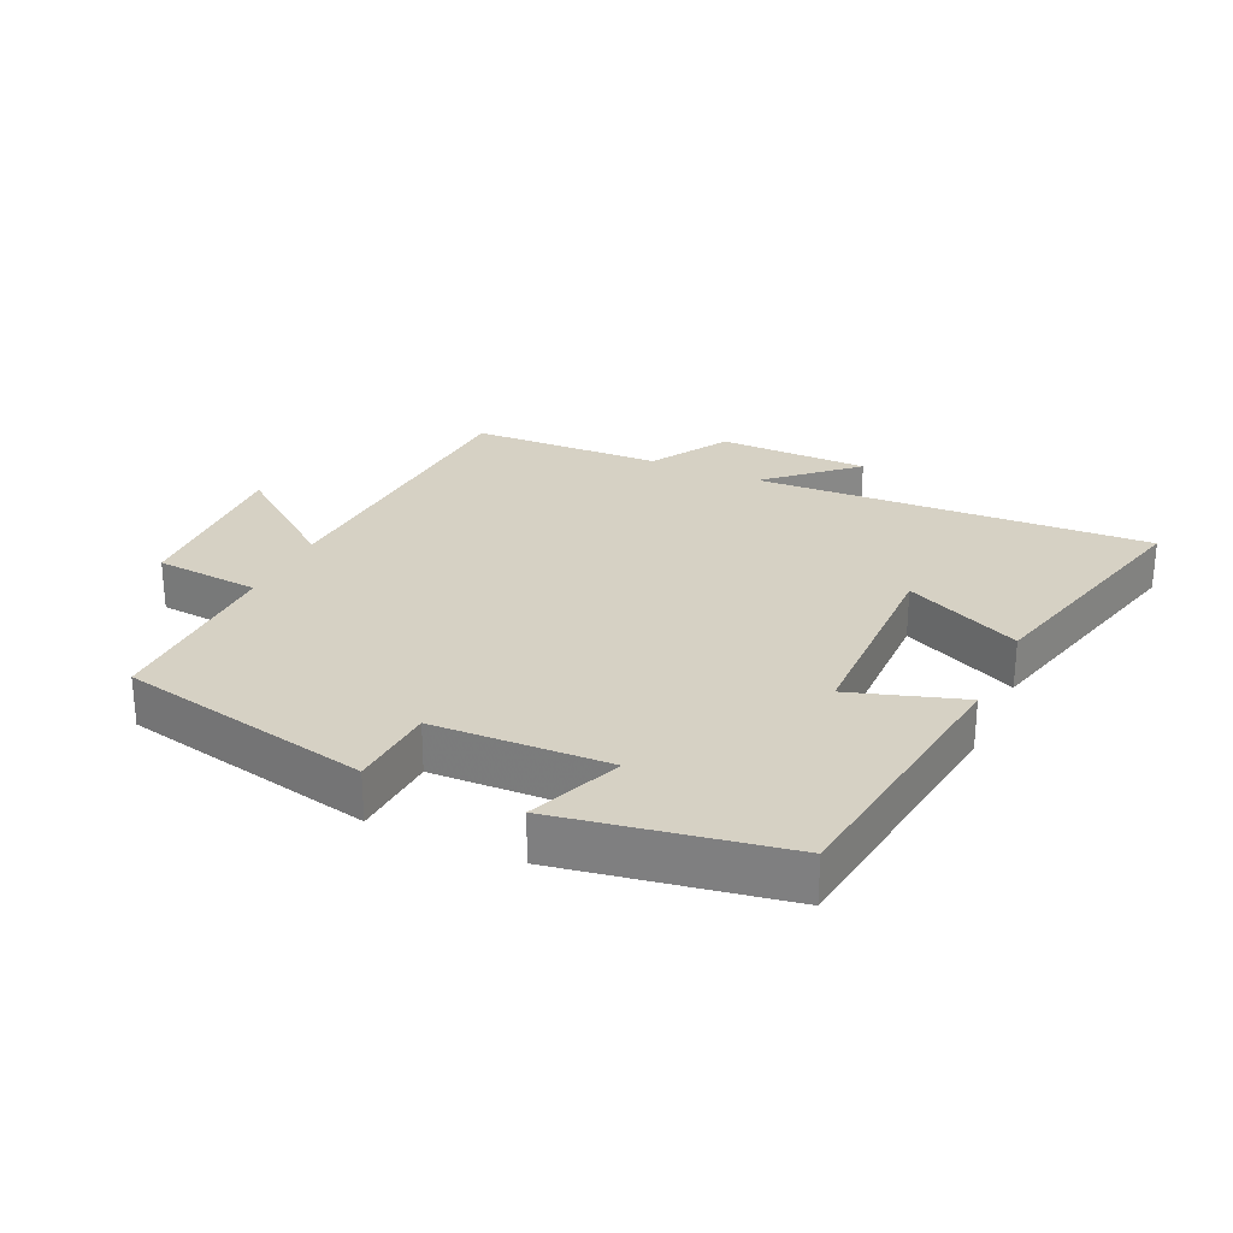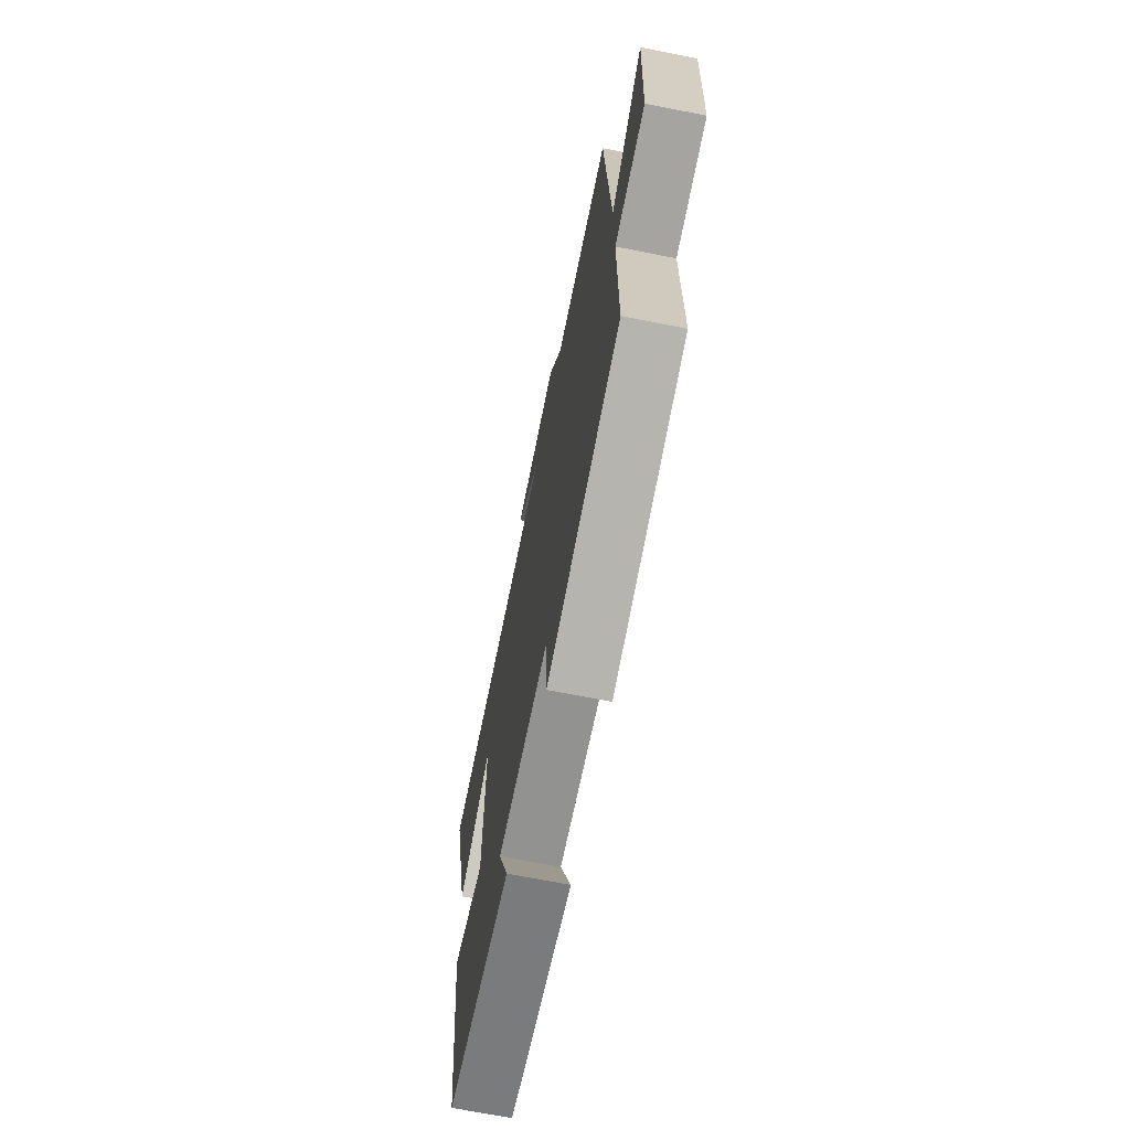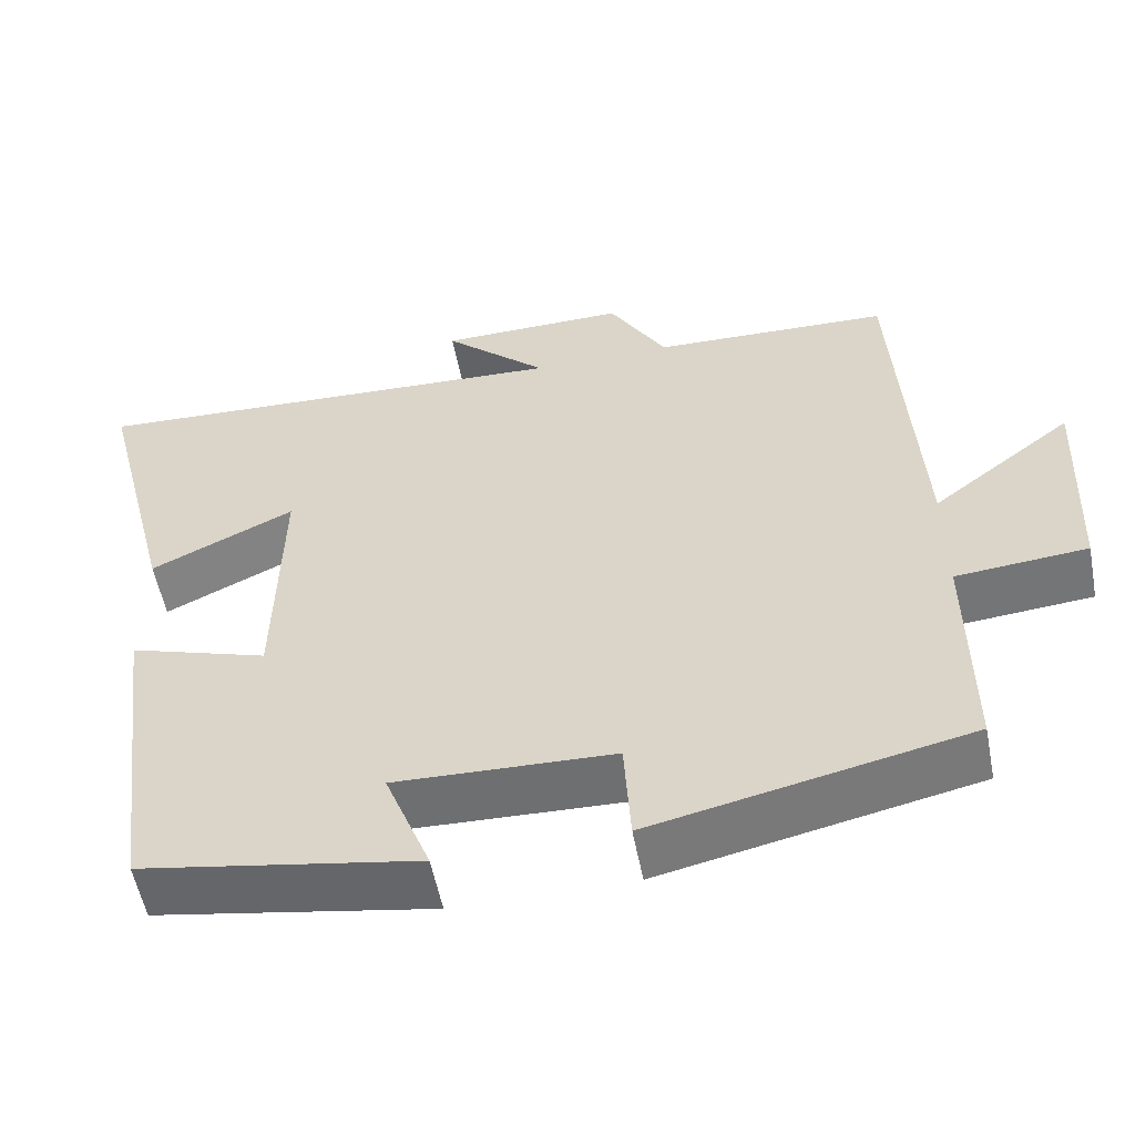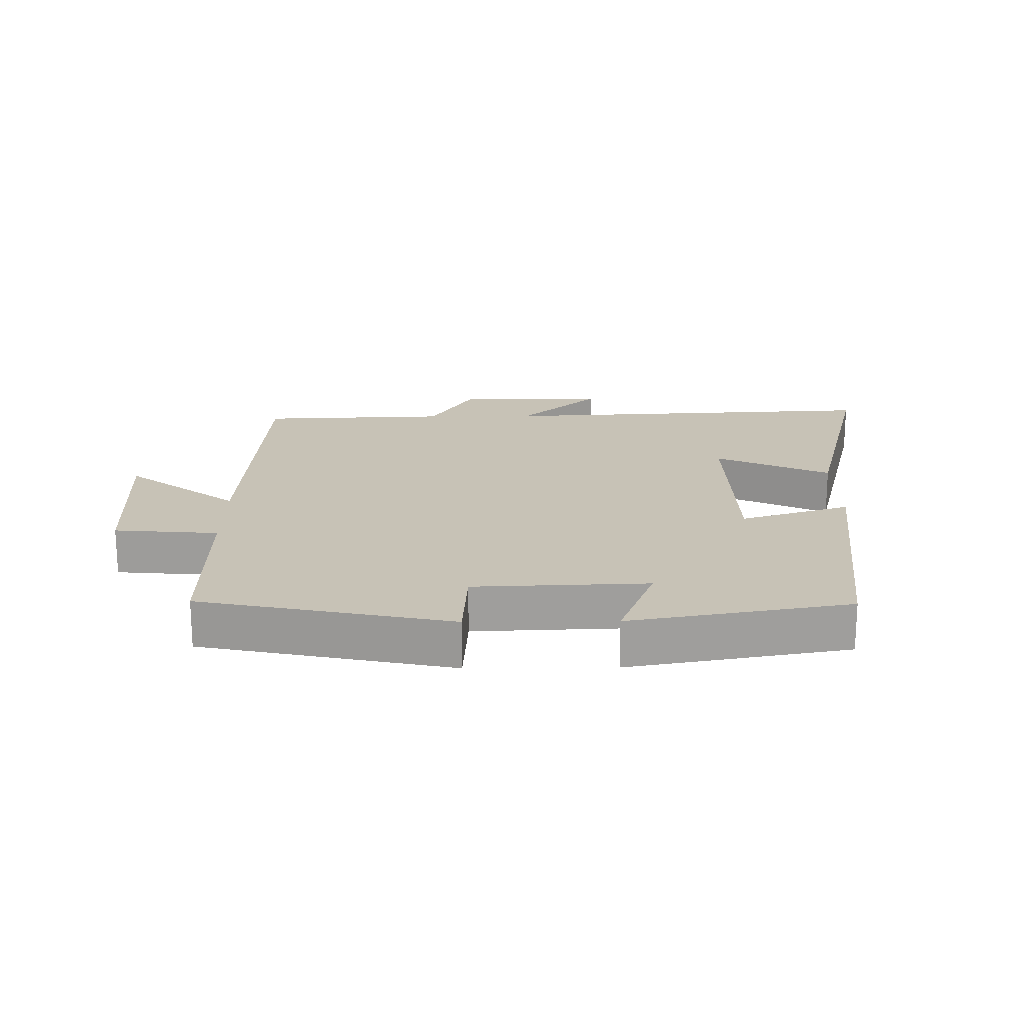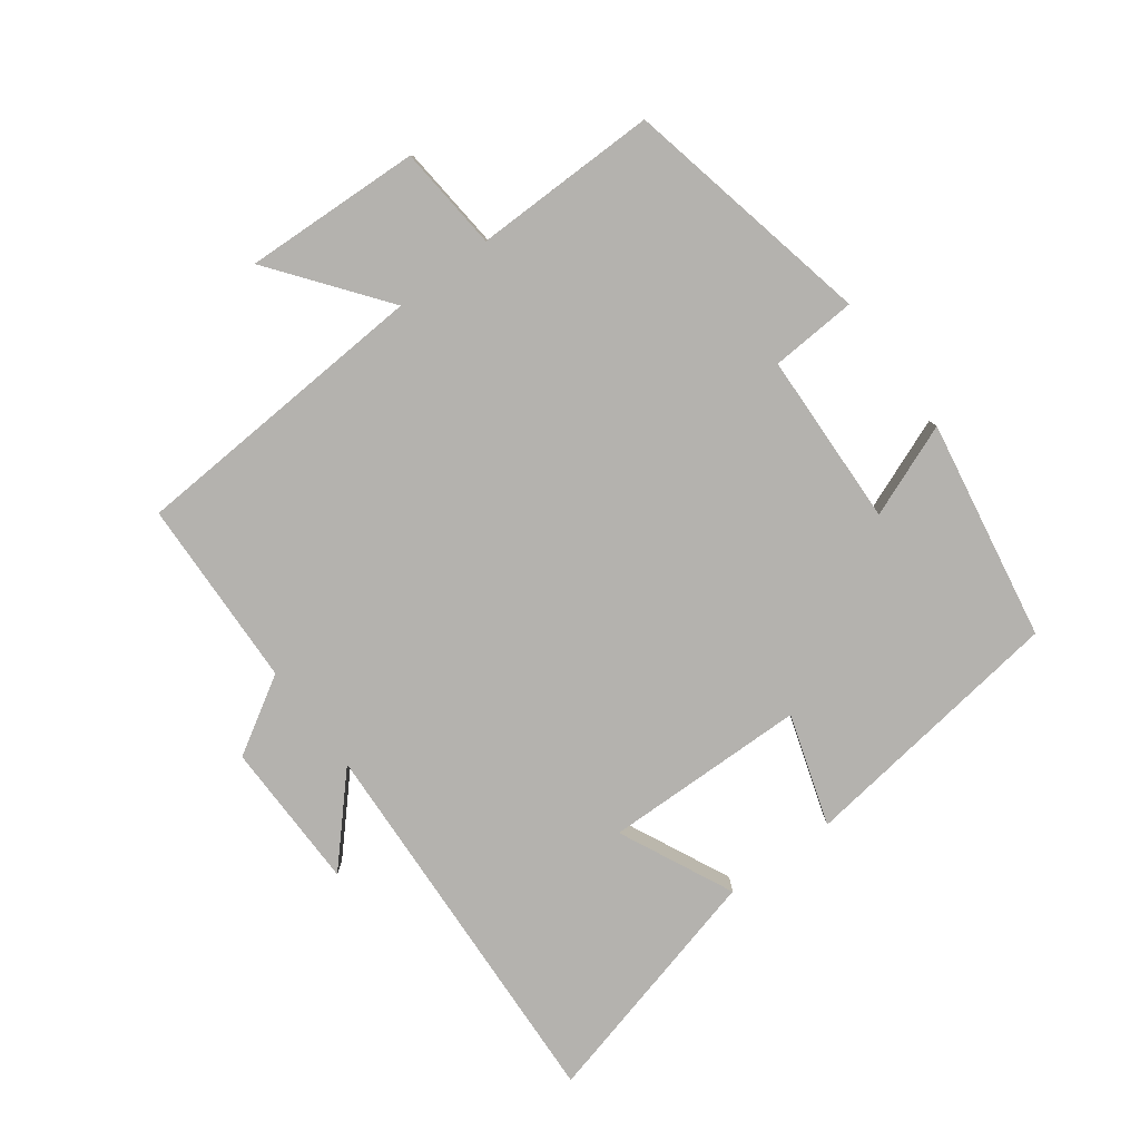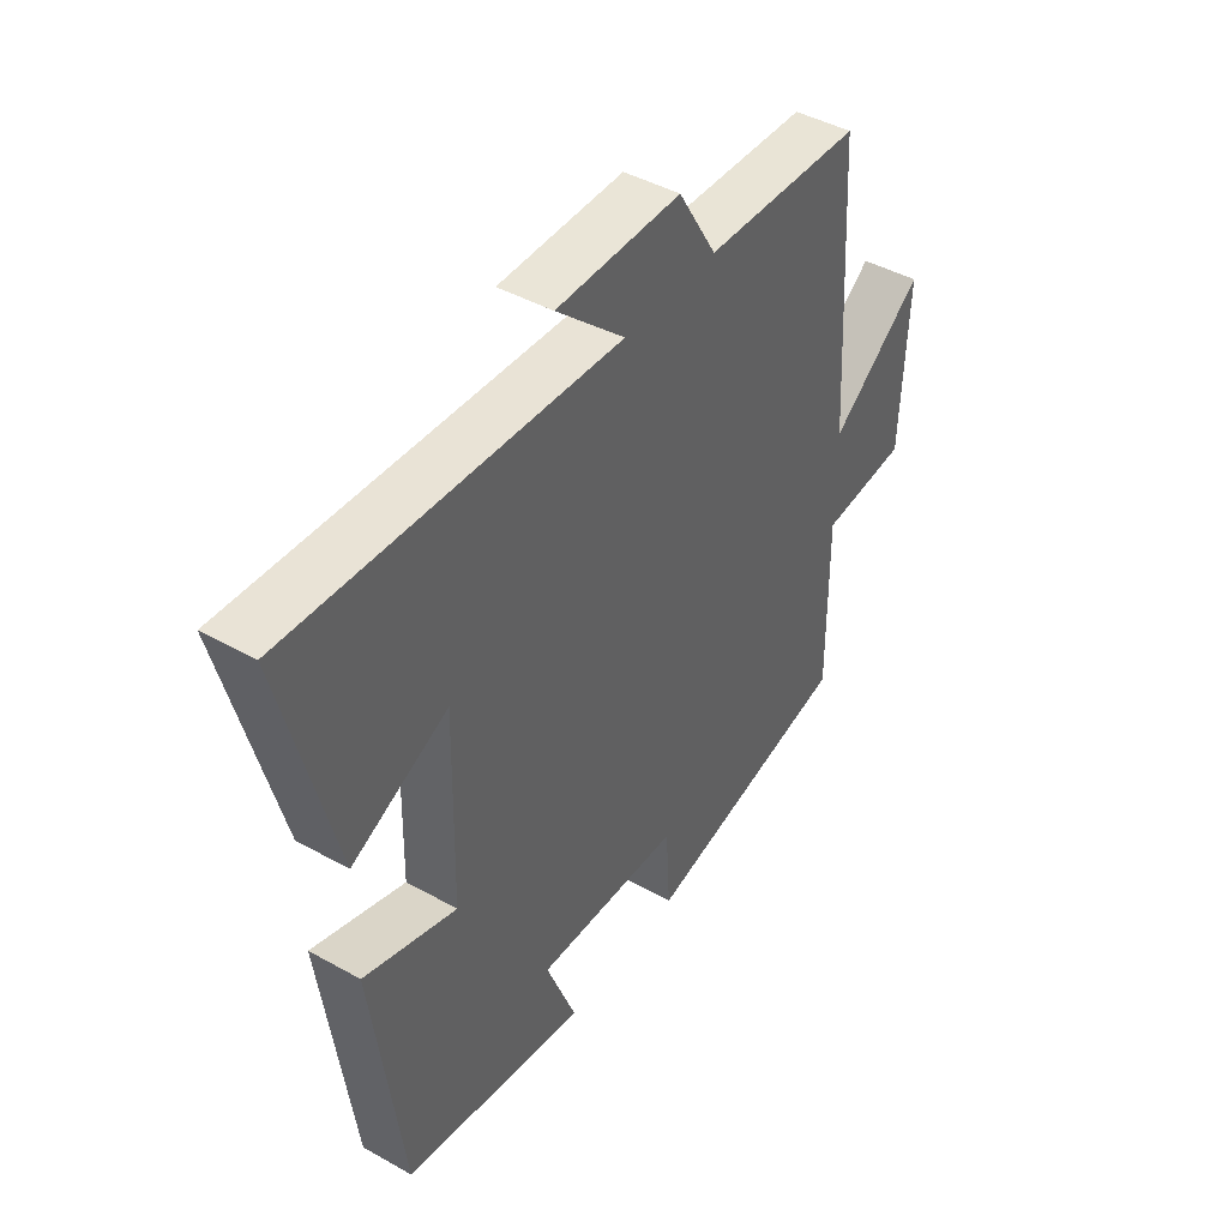
<metadata>
{"format":"obj","ext":"obj","renderer":"f3d","projection":"perspective","resolution":1024,"background":"white","views":[{"elev":27.0,"azim":-155.2,"up":"+Y"},{"elev":-68.4,"azim":78.7,"up":"+Z"},{"elev":-55.2,"azim":10.9,"up":"+Z"},{"elev":19.3,"azim":179.3,"up":"+Y"},{"elev":-79.8,"azim":126.7,"up":"+Y"},{"elev":43.9,"azim":-56.7,"up":"+Z"}]}
</metadata>
<code>
v -0.596 0.07 0.531
v 0.006 0.07 0.5
v -0.121 0.07 0.617
v 0.109 0.07 0.619
v 0.18 0.07 0.5
v 0.472 0.07 0.489
v 0.5 0.07 0.02
v 0.673 0.07 0.152
v 0.661 0.07 -0.12
v 0.5 0.07 -0.134
v 0.502 0.07 -0.418
v 0.115 0.07 -0.5
v 0.107 0.07 -0.367
v -0.161 0.07 -0.357
v -0.105 0.07 -0.5
v -0.445 0.07 -0.44
v -0.5 0.07 -0.022
v -0.329 0.07 -0.077
v -0.323 0.07 0.237
v -0.5 0.07 0.154
v -0.596 0 0.531
v 0.006 0 0.5
v -0.121 0 0.617
v 0.109 0 0.619
v 0.18 0 0.5
v 0.472 0 0.489
v 0.5 0 0.02
v 0.673 0 0.152
v 0.661 0 -0.12
v 0.5 0 -0.134
v 0.502 0 -0.418
v 0.115 0 -0.5
v 0.107 0 -0.367
v -0.161 0 -0.357
v -0.105 0 -0.5
v -0.445 0 -0.44
v -0.5 0 -0.022
v -0.329 0 -0.077
v -0.323 0 0.237
v -0.5 0 0.154
f 19 20 1 2
f 18 19 2
f 15 16 17 18
f 14 15 18
f 13 14 18 2
f 10 11 12 13
f 10 13 2
f 7 8 9 10
f 5 6 7 10
f 5 10 2
f 2 3 4 5
f 22 21 40 39
f 22 39 38
f 38 37 36 35
f 38 35 34
f 22 38 34 33
f 33 32 31 30
f 22 33 30
f 30 29 28 27
f 30 27 26 25
f 22 30 25
f 25 24 23 22
f 1 21 22 2
f 2 22 23 3
f 3 23 24 4
f 4 24 25 5
f 5 25 26 6
f 6 26 27 7
f 7 27 28 8
f 8 28 29 9
f 9 29 30 10
f 10 30 31 11
f 11 31 32 12
f 12 32 33 13
f 13 33 34 14
f 14 34 35 15
f 15 35 36 16
f 16 36 37 17
f 17 37 38 18
f 18 38 39 19
f 19 39 40 20
f 20 40 21 1

</code>
